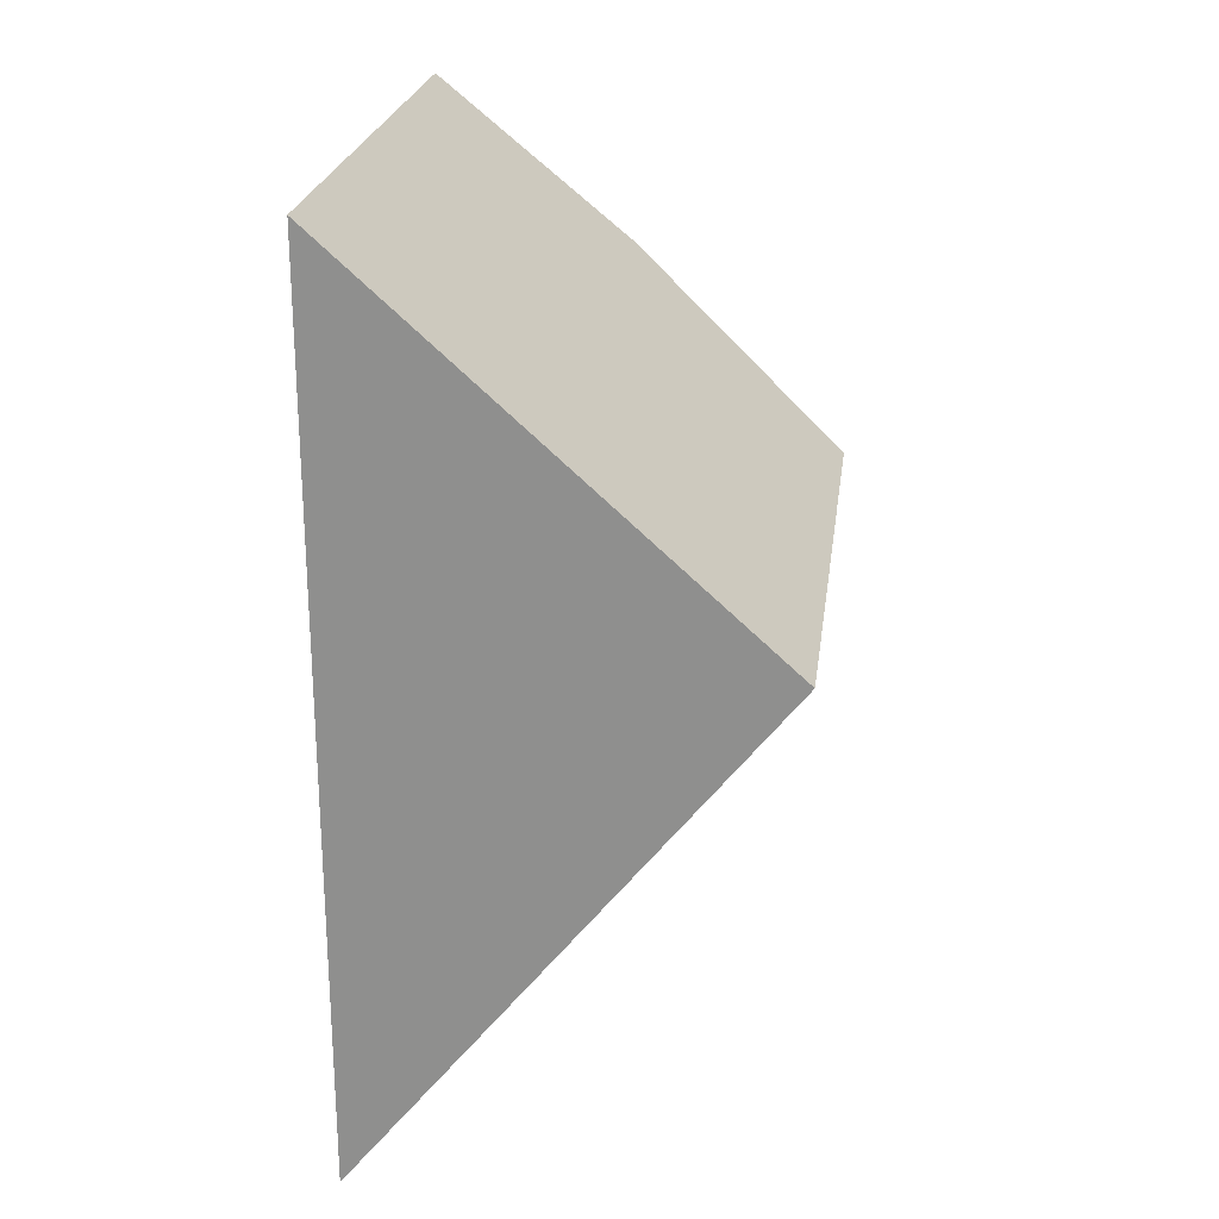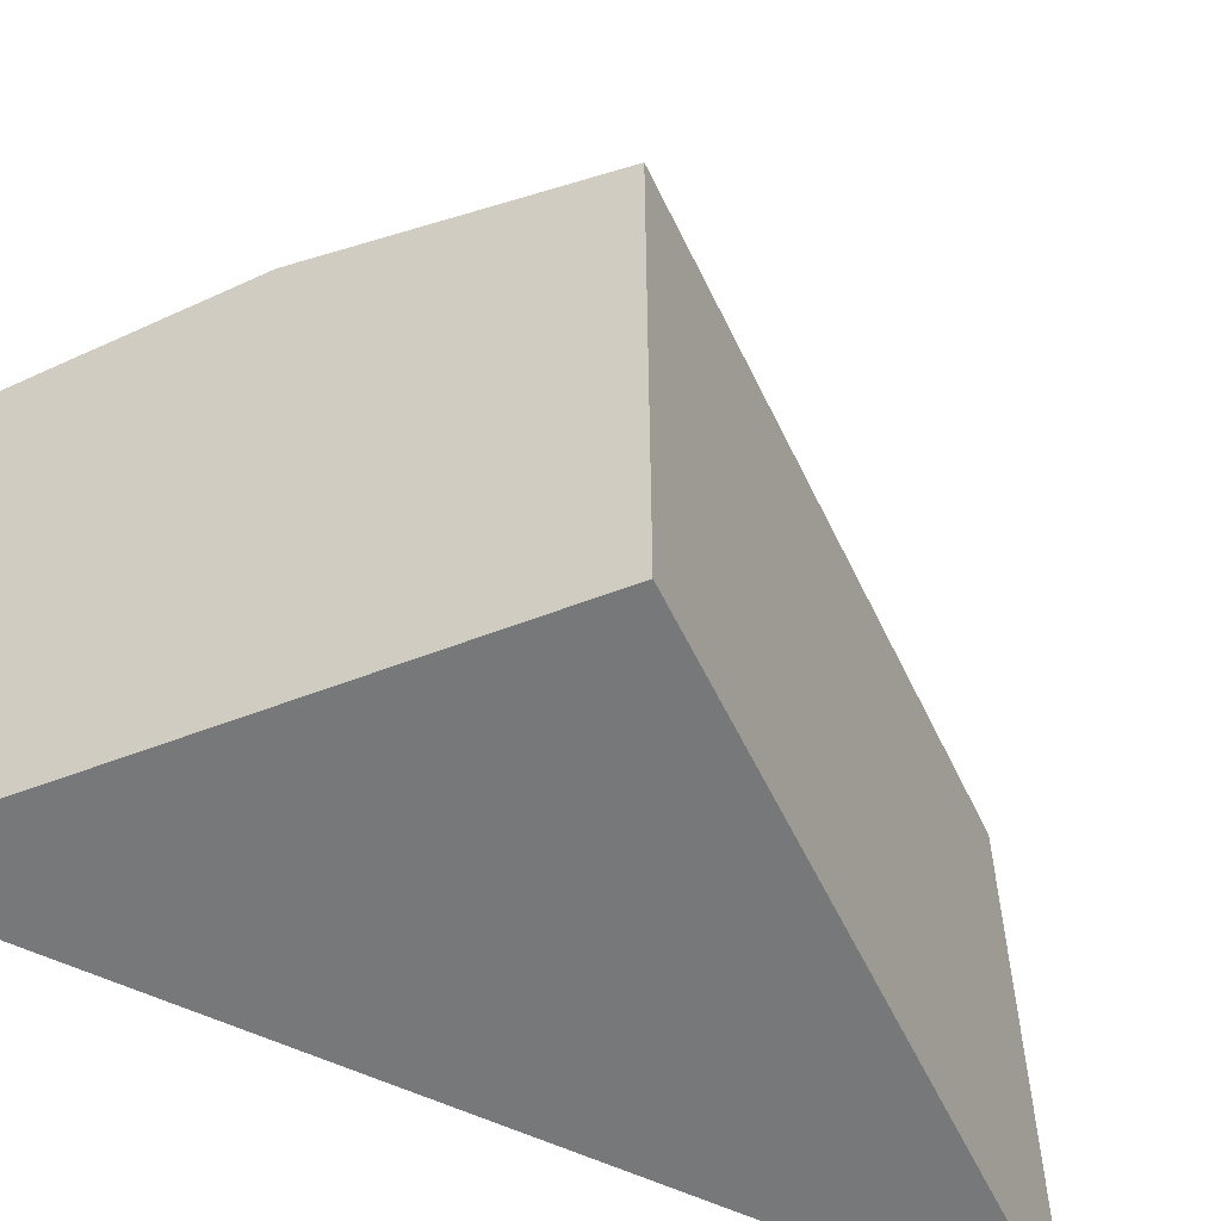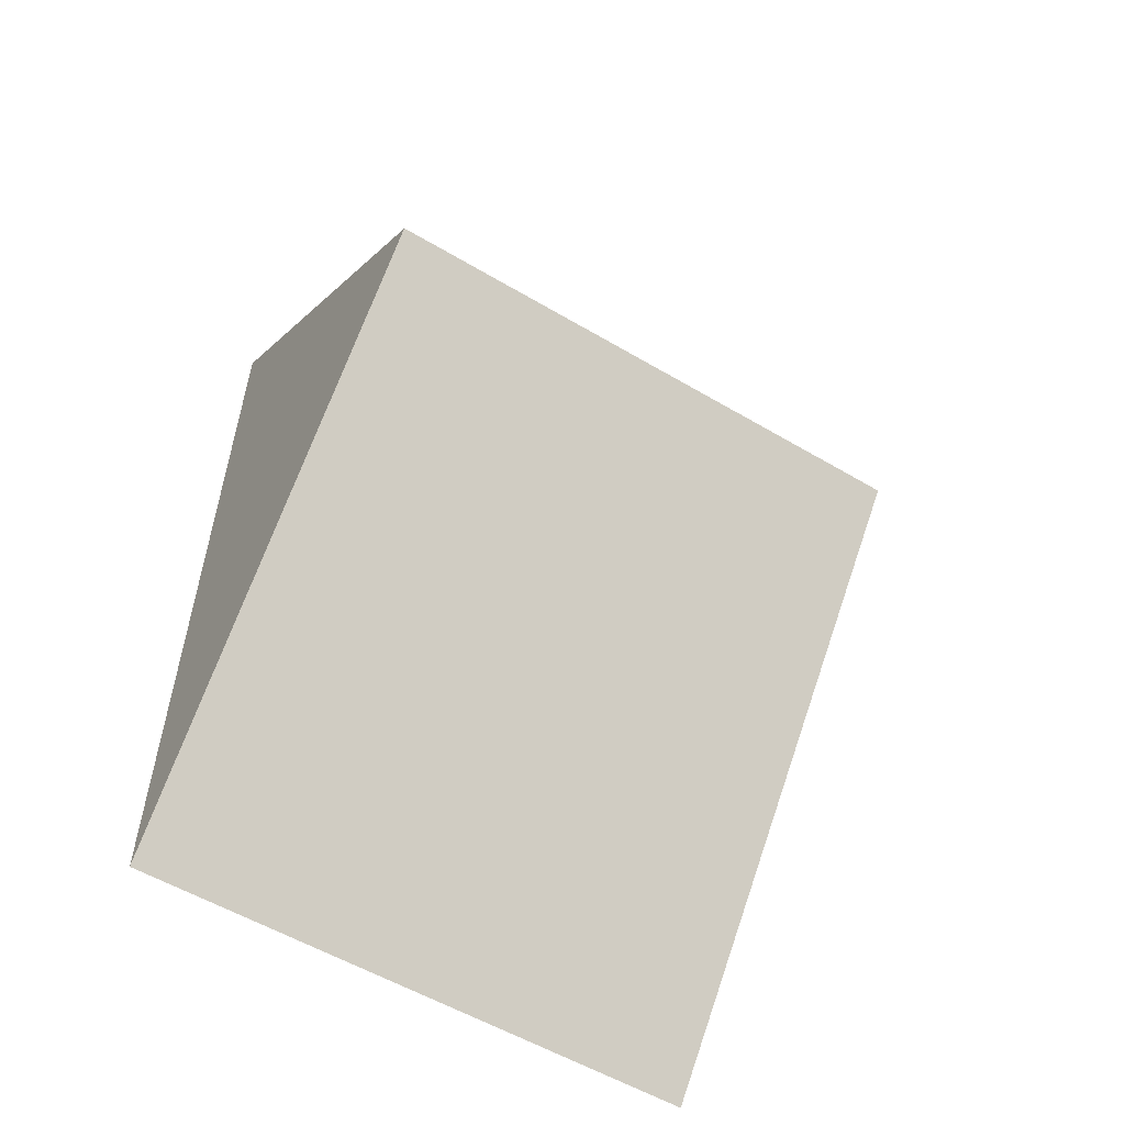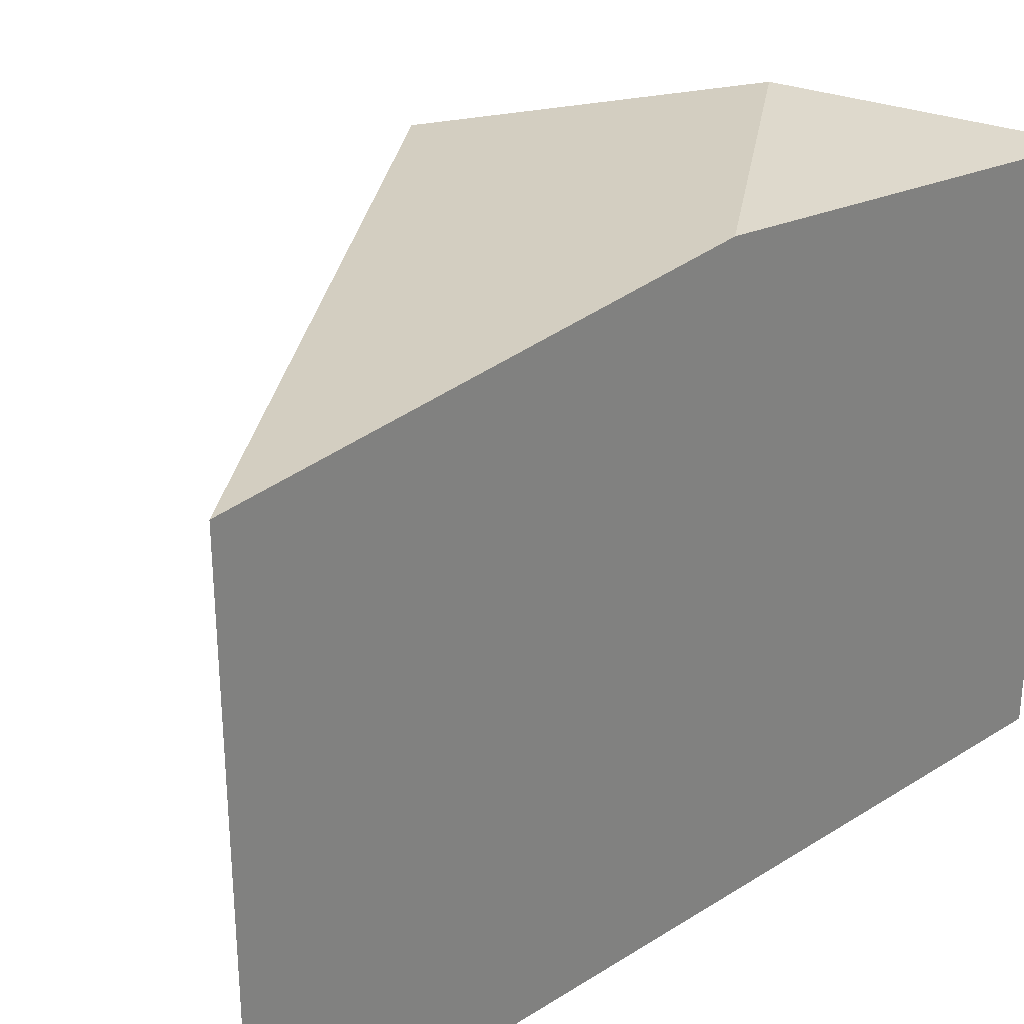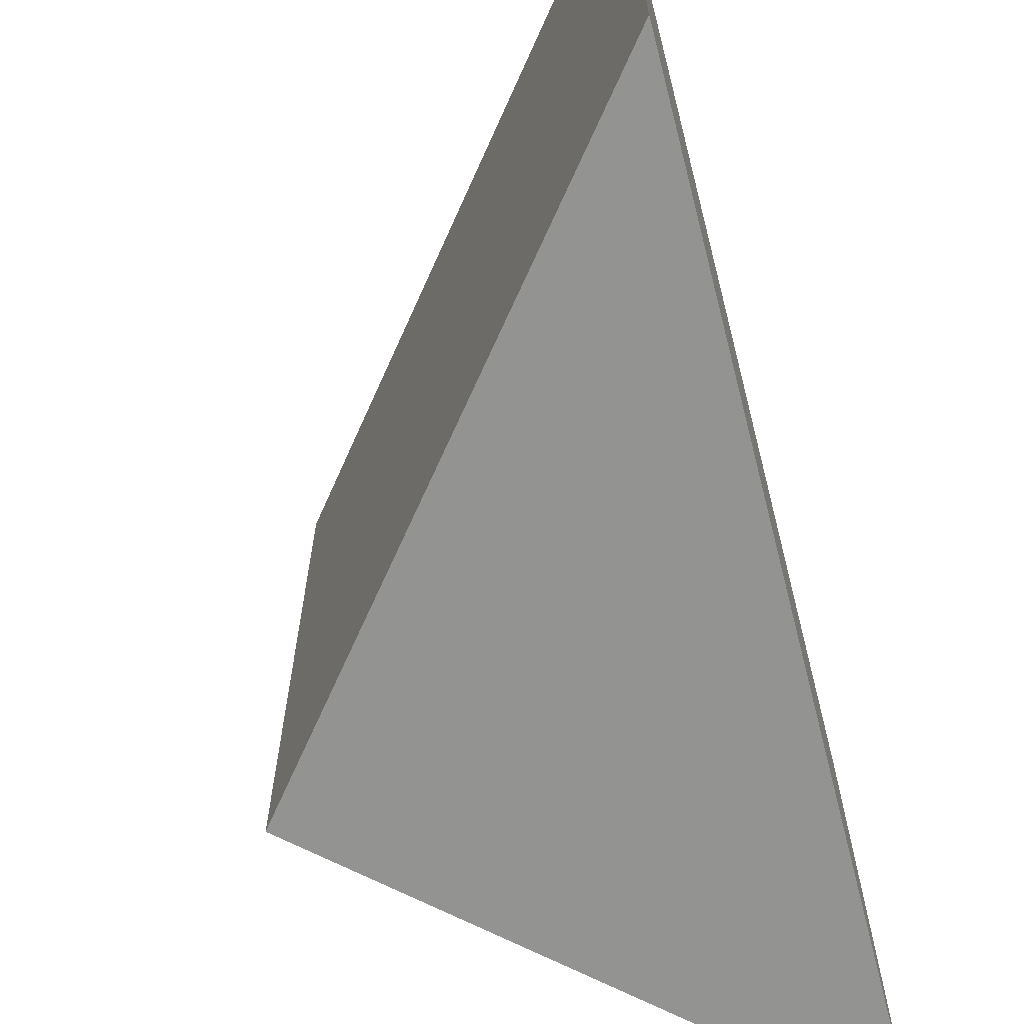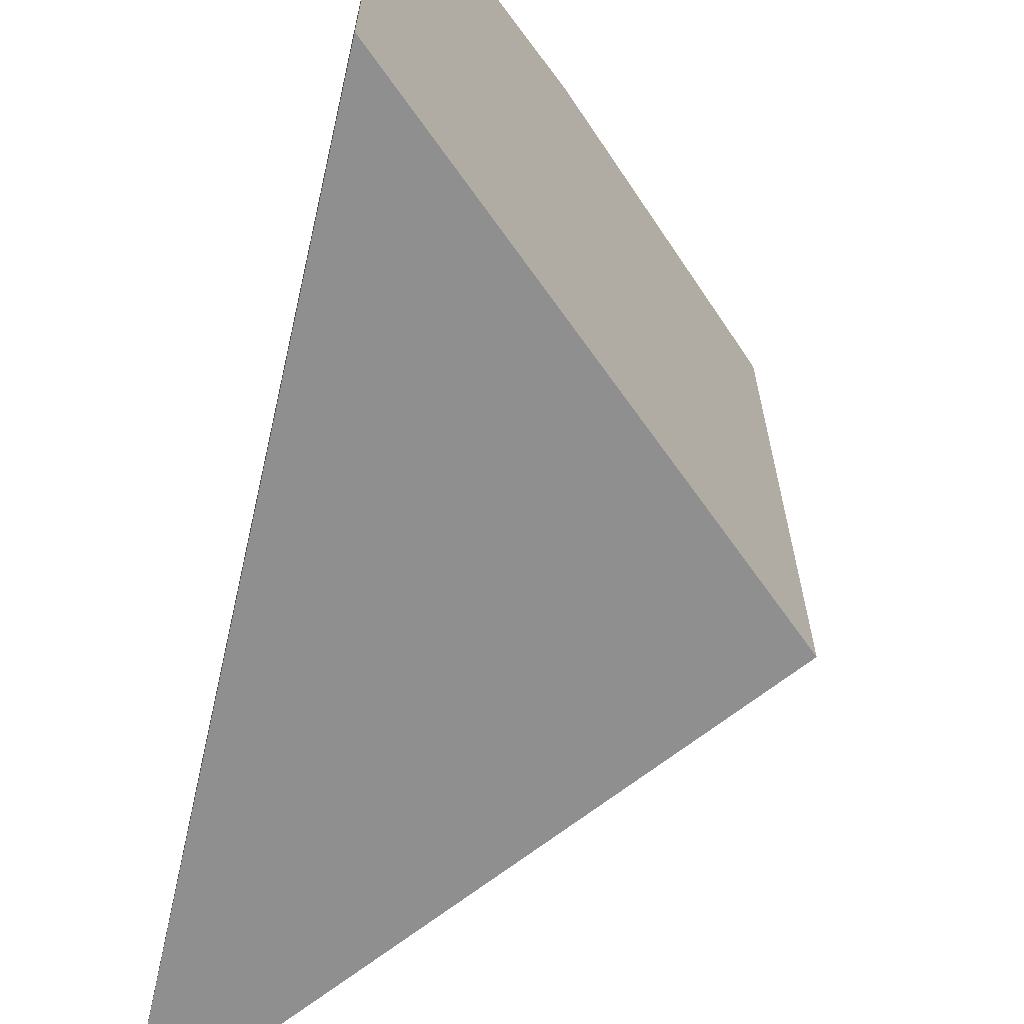
<metadata>
{"format":"obj","ext":"obj","renderer":"f3d","projection":"perspective","resolution":1024,"background":"white","views":[{"elev":23.4,"azim":7.5,"up":"+Z"},{"elev":-57.4,"azim":63.8,"up":"+Y"},{"elev":-56.2,"azim":58.2,"up":"+Z"},{"elev":30.1,"azim":-132.4,"up":"+Y"},{"elev":-66.6,"azim":-165.6,"up":"+Y"},{"elev":-65.4,"azim":-12.9,"up":"+Y"}]}
</metadata>
<code>
v  9.356 12.79 11.81
v  0 13.92 10.8
v  4.366 13.92 16.31
v  7.968 12.79 10.06
v  4.992 12.79 6.302
v  0 12.79 7.831e-16
v  0 12.93 20.25
v  0 0 0
v  0 -6.614e-16 10.8
v  0 -1.24e-15 20.25
v  9.356 -7.233e-16 11.81
v  4.366 -9.987e-16 16.31
v  7.968 -6.159e-16 10.06
v  4.992 -3.859e-16 6.302
g defaultobject
f 1 2 3
f 2 1 4
f 2 4 5
f 2 5 6
f 7 3 2
f 8 2 6
f 2 8 7
f 7 8 9
f 7 9 10
f 10 3 7
f 3 10 1
f 1 10 11
f 11 10 12
f 11 4 1
f 4 11 5
f 5 11 6
f 6 11 13
f 6 13 8
f 8 13 14
f 9 12 10
f 12 9 11
f 11 9 8
f 11 8 13
f 13 8 14

</code>
